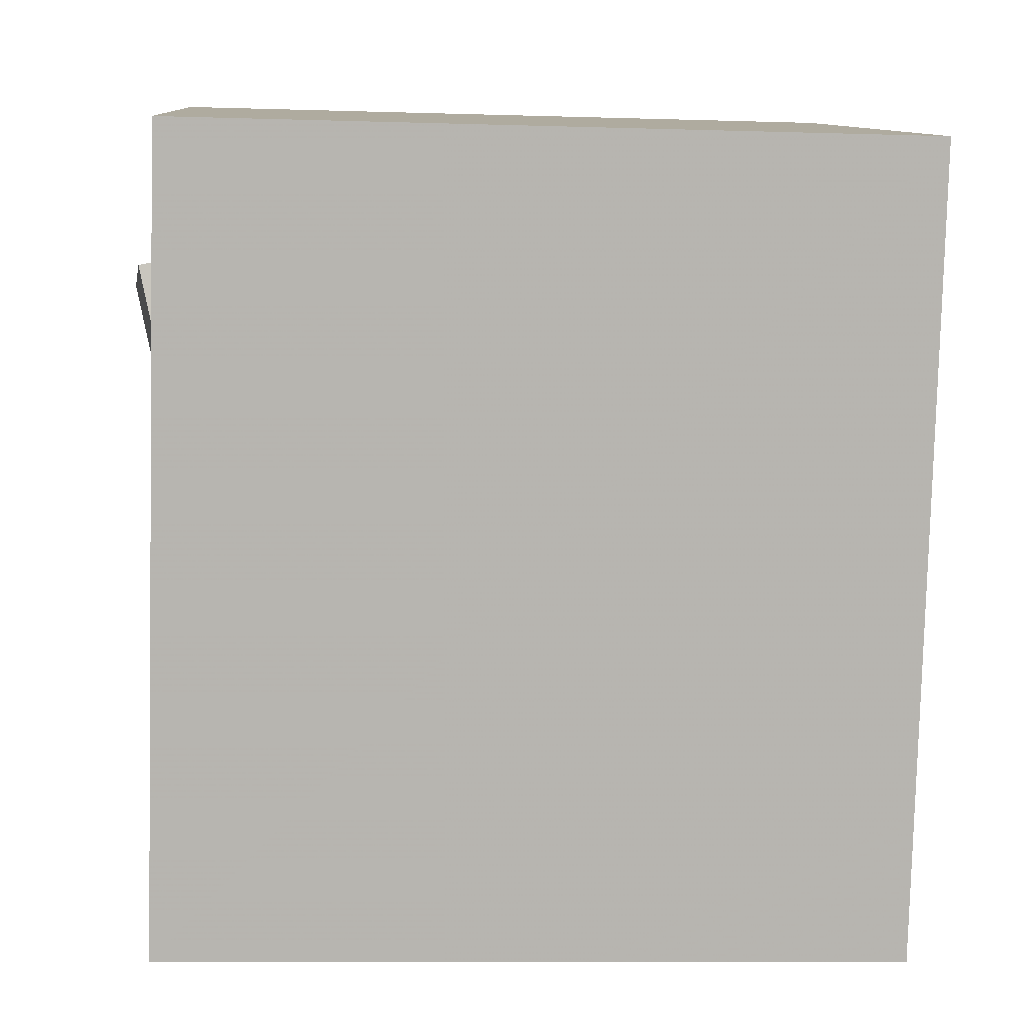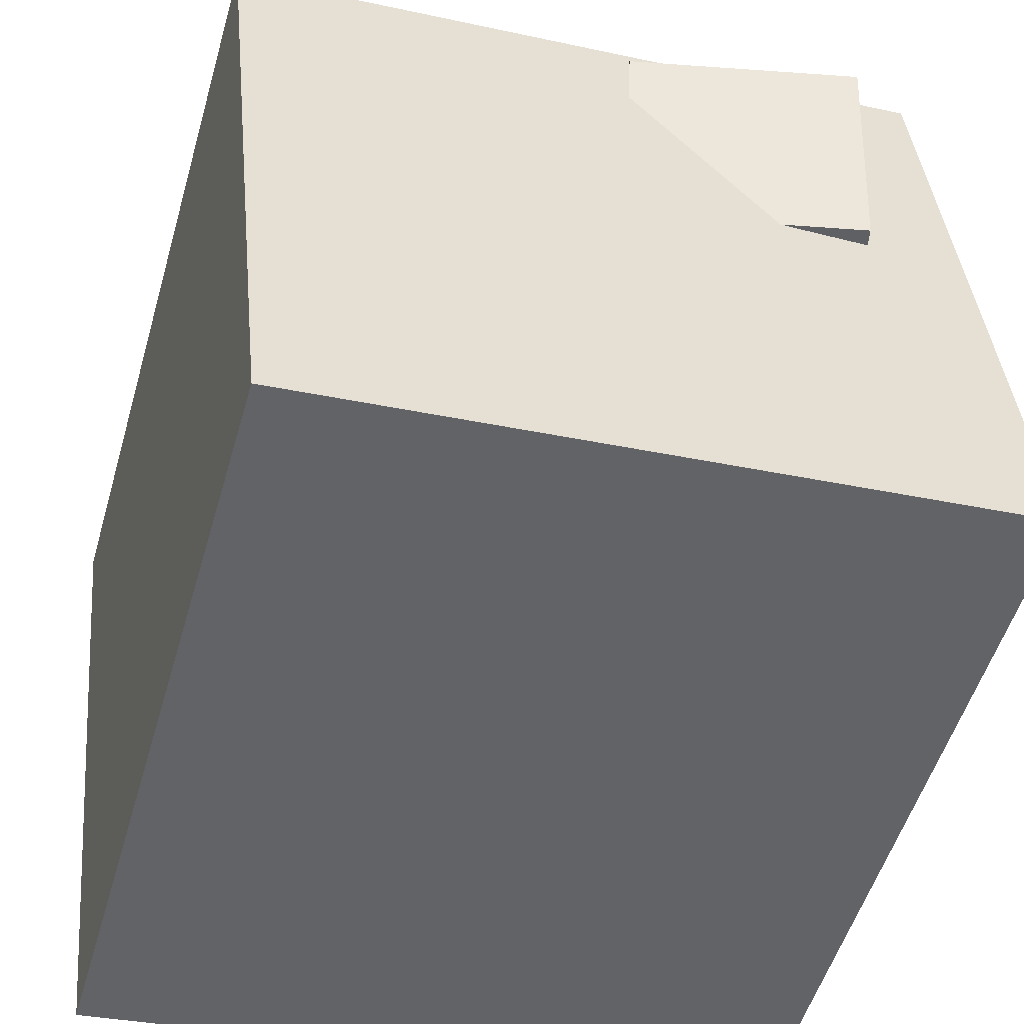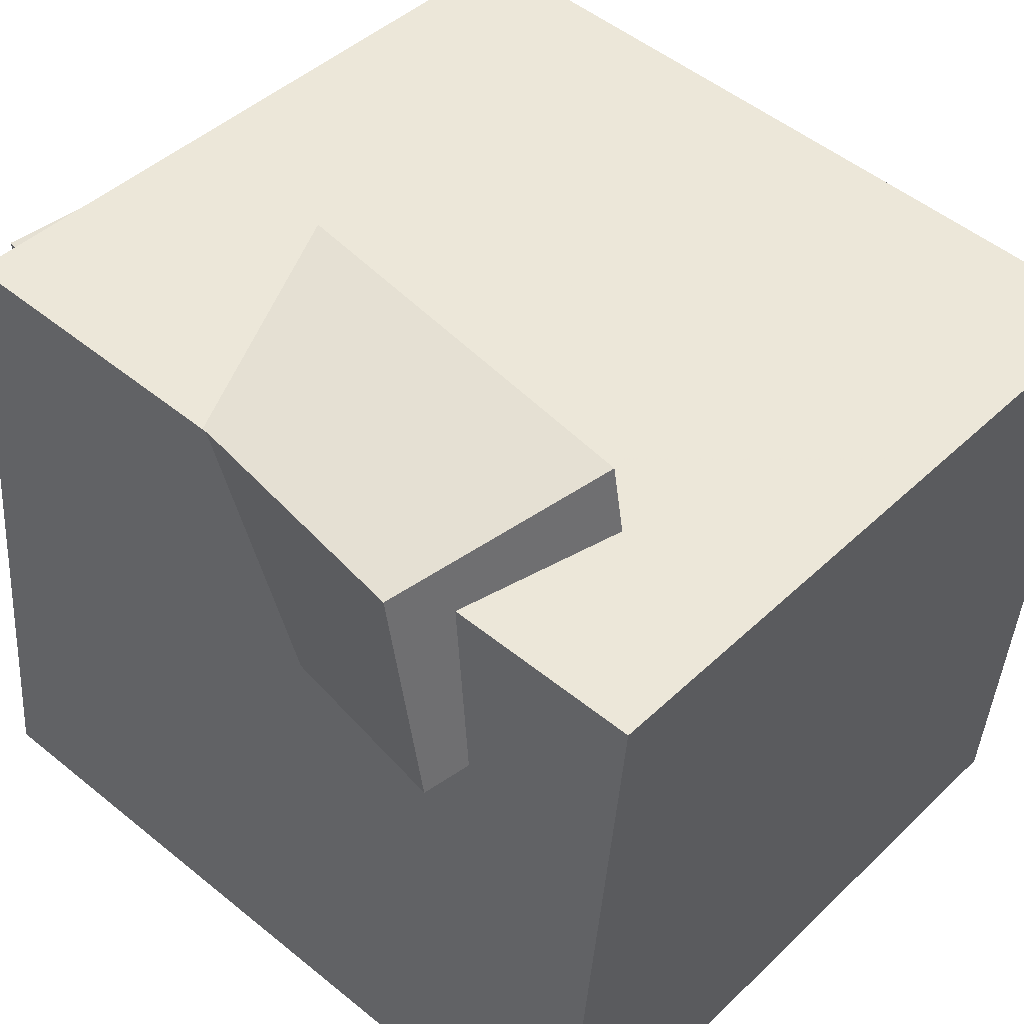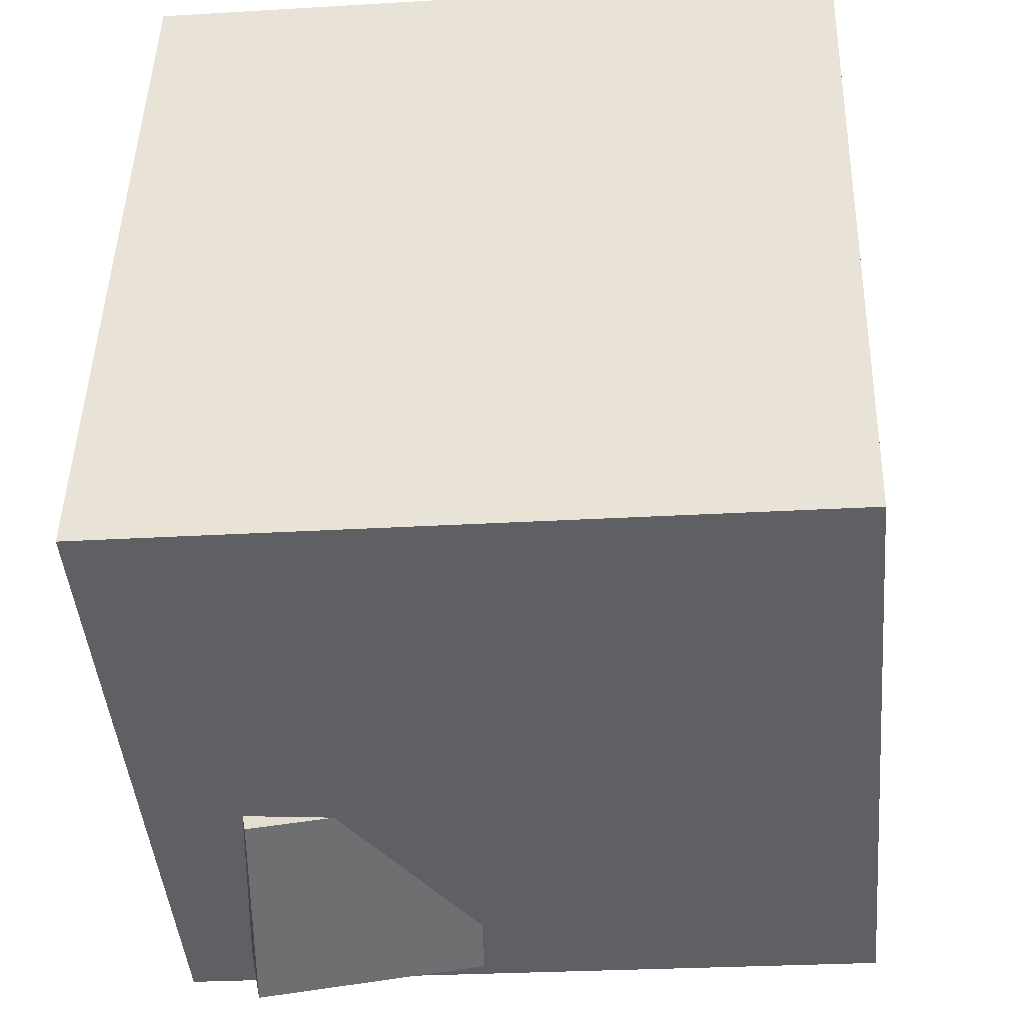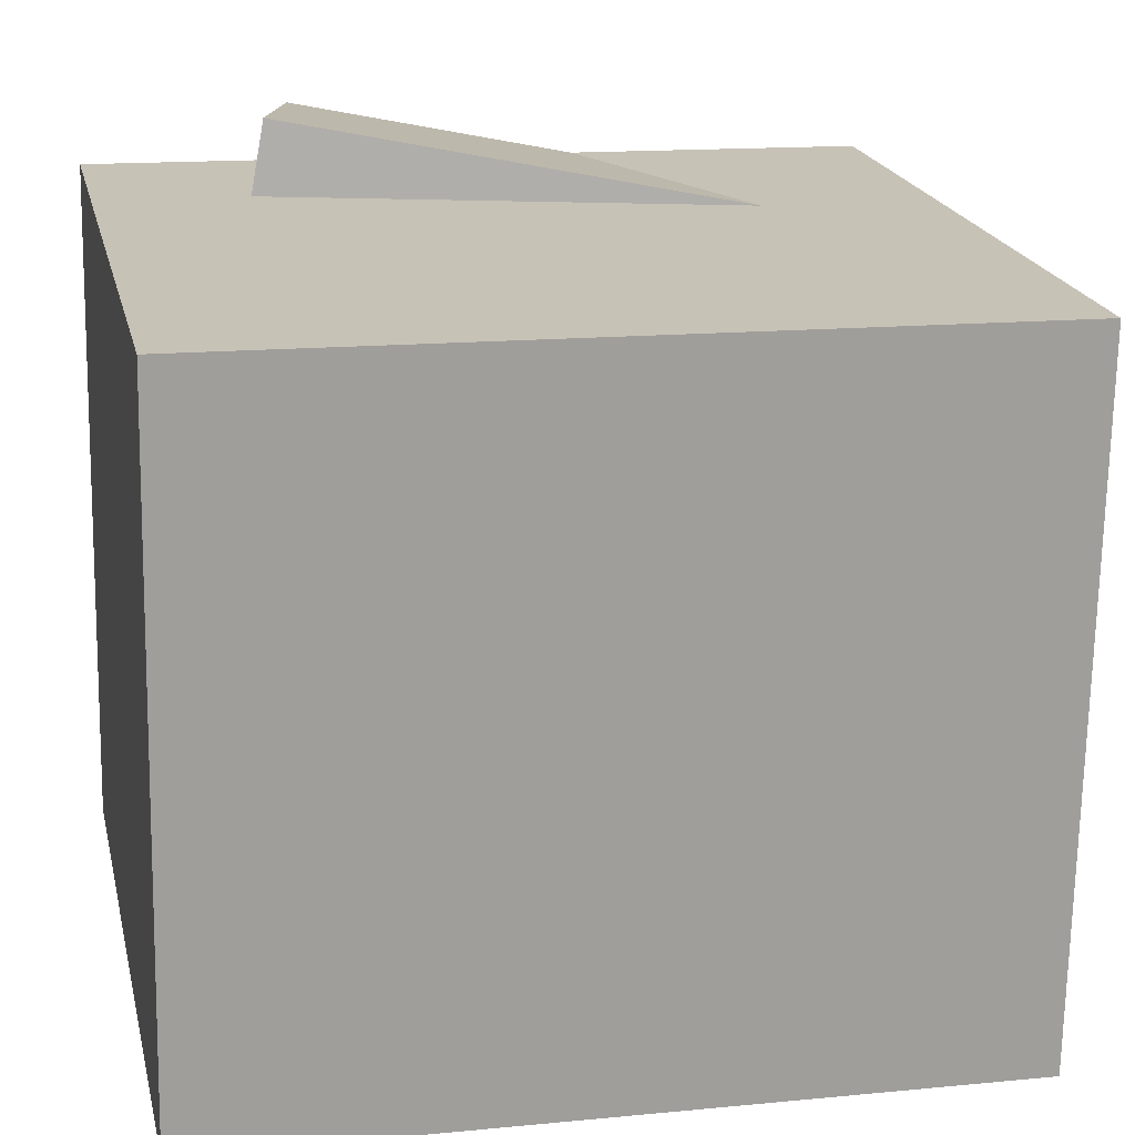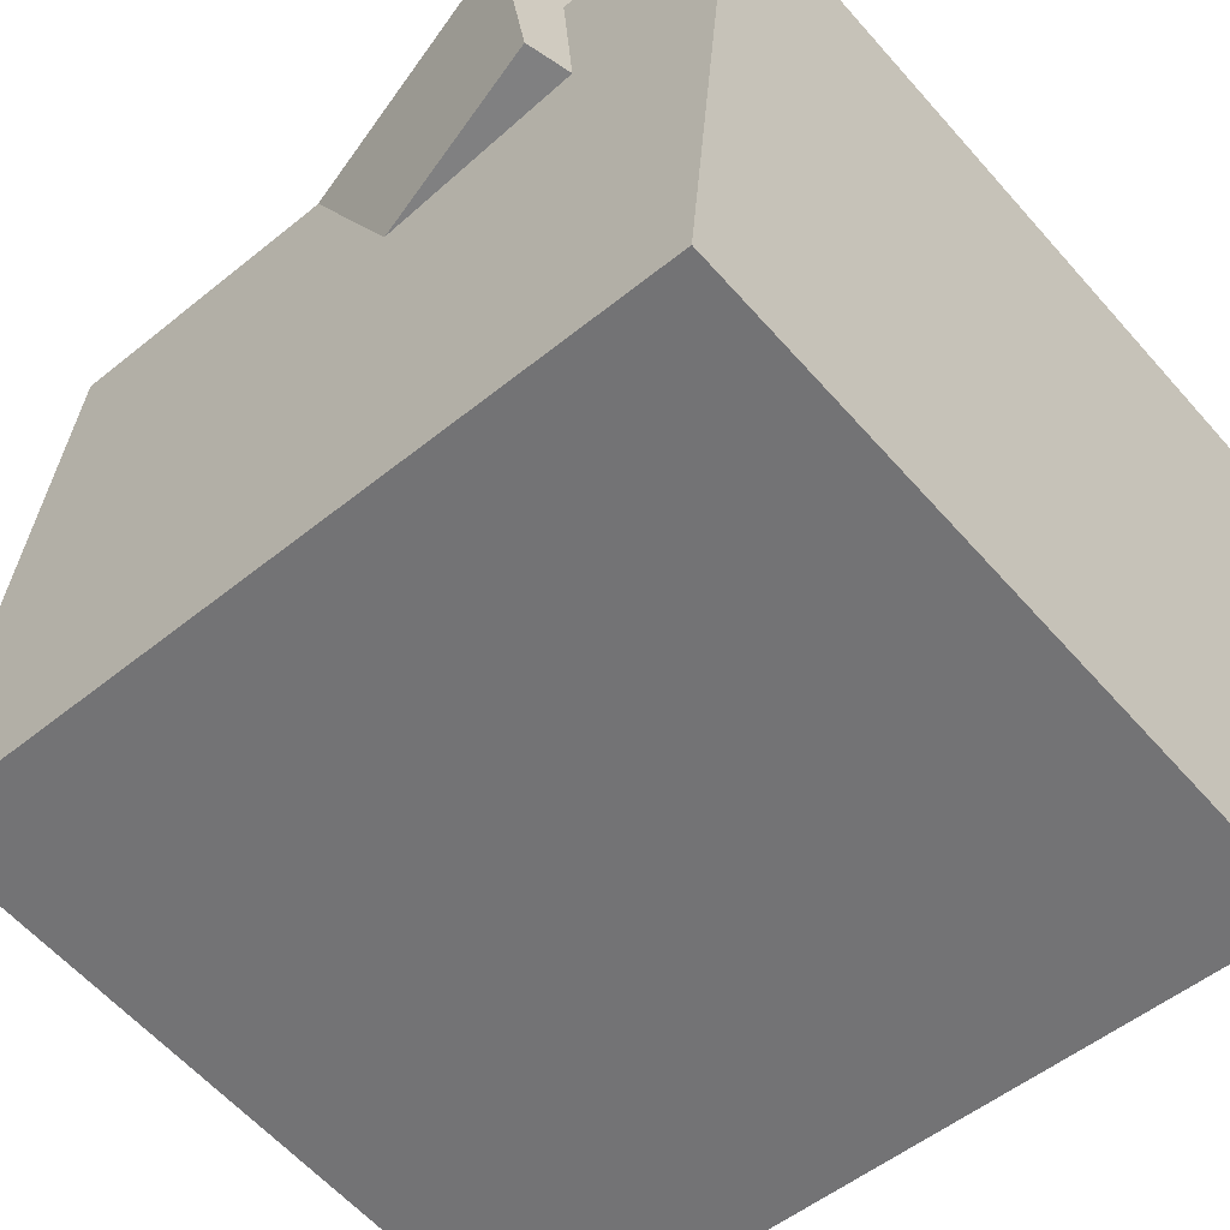
<metadata>
{"format":"obj","ext":"obj","renderer":"f3d","projection":"perspective","resolution":1024,"background":"white","views":[{"elev":9.6,"azim":-9.8,"up":"+Z"},{"elev":-51.9,"azim":165.5,"up":"+Y"},{"elev":50.5,"azim":-46.8,"up":"+Y"},{"elev":-44.1,"azim":-0.6,"up":"+Z"},{"elev":13.5,"azim":79.3,"up":"+Y"},{"elev":-52.3,"azim":-47.2,"up":"+Y"}]}
</metadata>
<code>
v 0.3092 0.2119 0.2851
v 0.2924 0.2136 -0.356
v -0.2771 0.2699 0.3006
v -0.2939 0.2716 -0.3404
v 0.2541 -0.345 0.2851
v 0.2372 -0.3433 -0.356
v -0.3322 -0.2869 0.3006
v -0.3491 -0.2852 -0.3404
f 1.0 7.0 5.0
f 1.0 3.0 7.0
f 1.0 4.0 3.0
f 1.0 2.0 4.0
f 3.0 8.0 7.0
f 3.0 4.0 8.0
f 5.0 7.0 8.0
f 5.0 8.0 6.0
f 1.0 5.0 6.0
f 1.0 6.0 2.0
f 2.0 6.0 8.0
f 2.0 8.0 4.0
v -0.1443 0.1265 0.1992
v -0.04399 0.0332 -0.3222
v -0.1419 0.3158 0.1658
v -0.04157 0.2226 -0.3556
v -0.3333 0.1226 0.1635
v -0.233 0.02932 -0.3579
v -0.3309 0.312 0.1301
v -0.2306 0.2187 -0.3913
f 9.0 15.0 13.0
f 9.0 11.0 15.0
f 9.0 12.0 11.0
f 9.0 10.0 12.0
f 11.0 16.0 15.0
f 11.0 12.0 16.0
f 13.0 15.0 16.0
f 13.0 16.0 14.0
f 9.0 13.0 14.0
f 9.0 14.0 10.0
f 10.0 14.0 16.0
f 10.0 16.0 12.0

</code>
